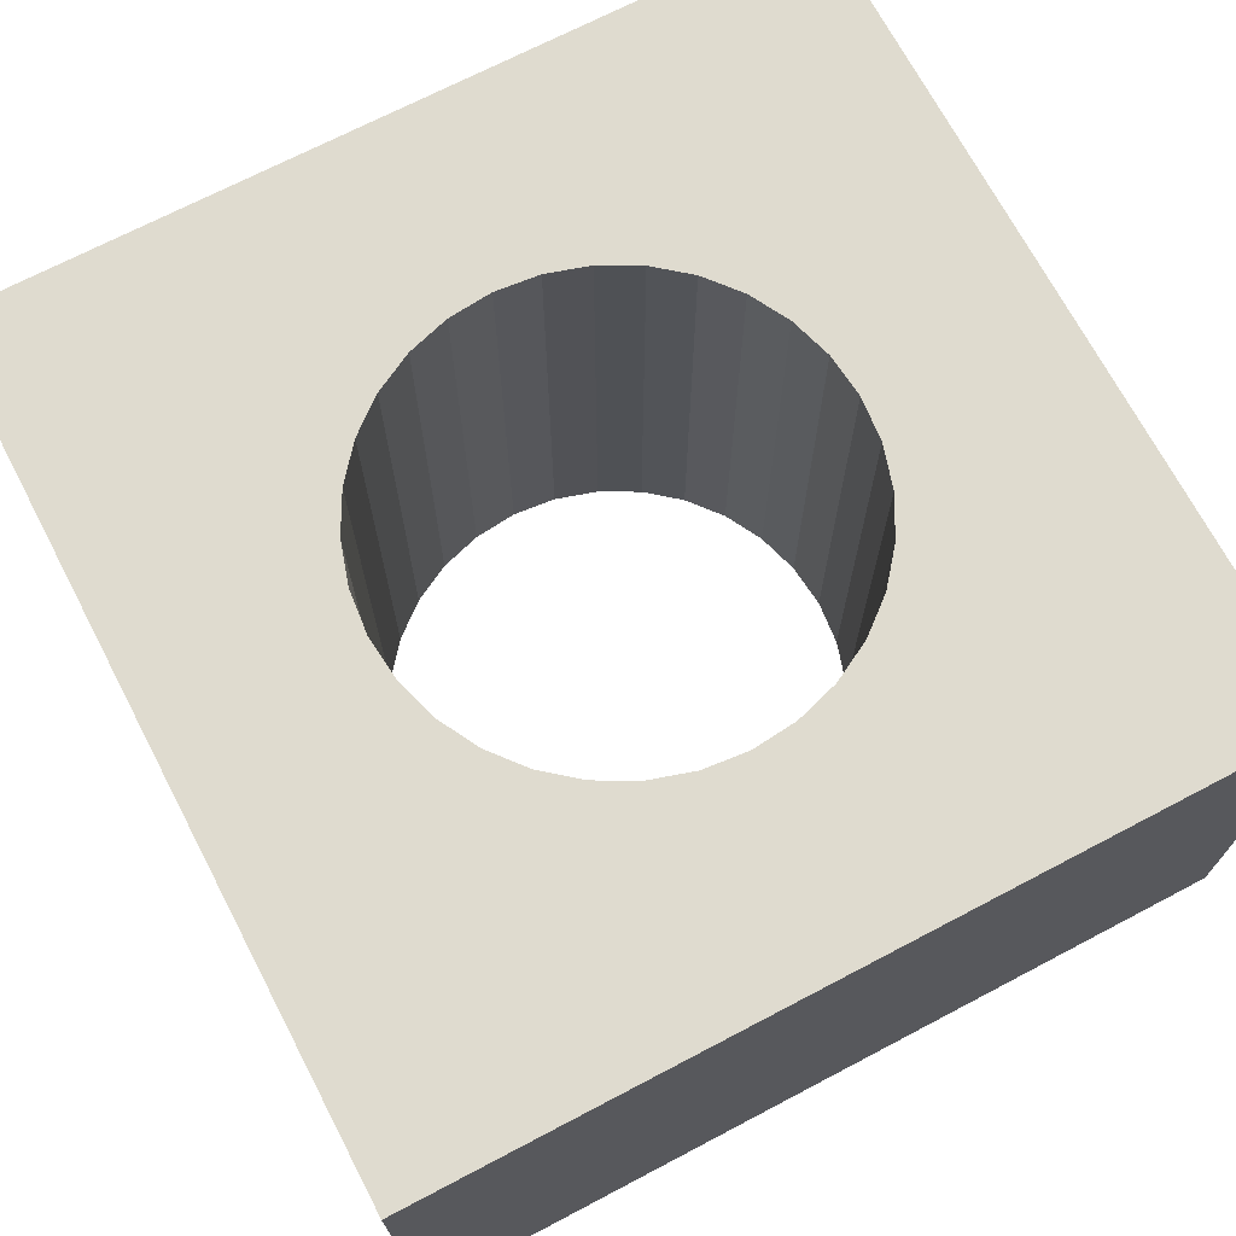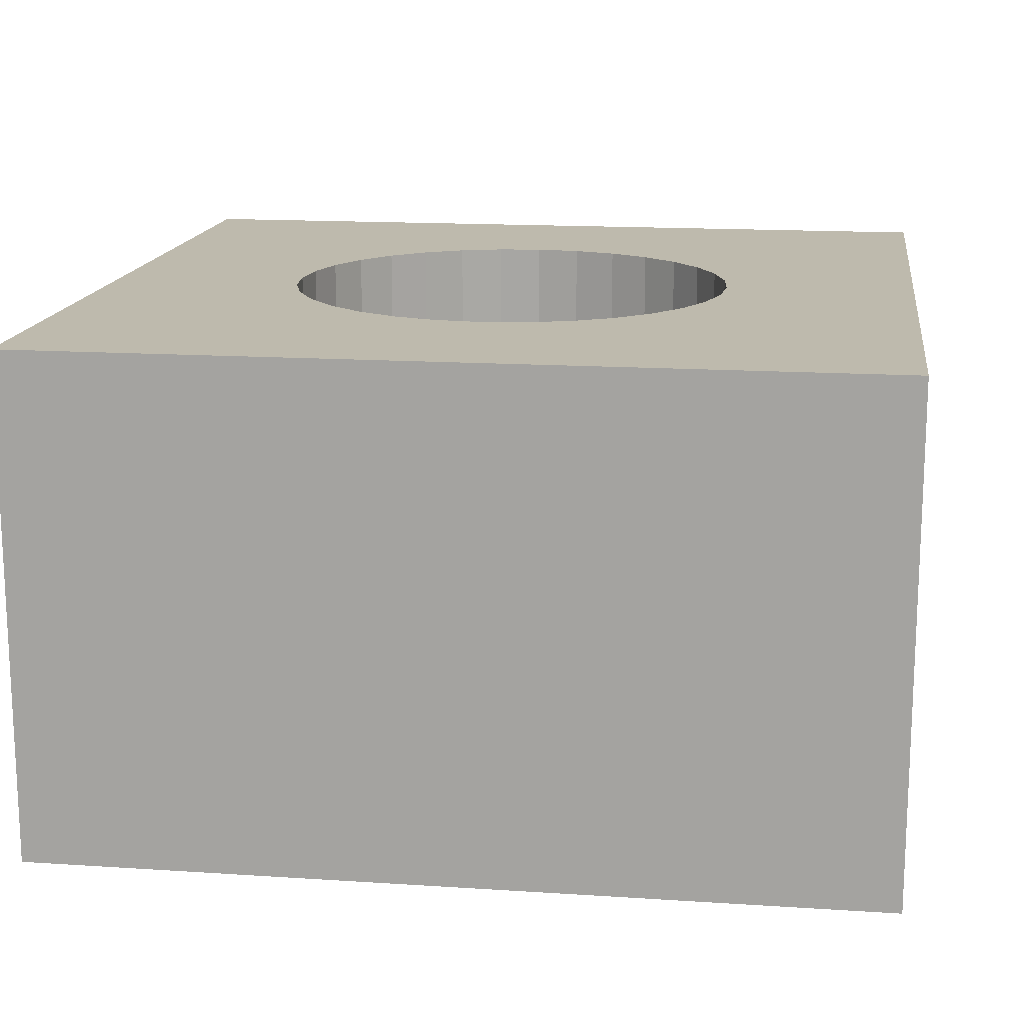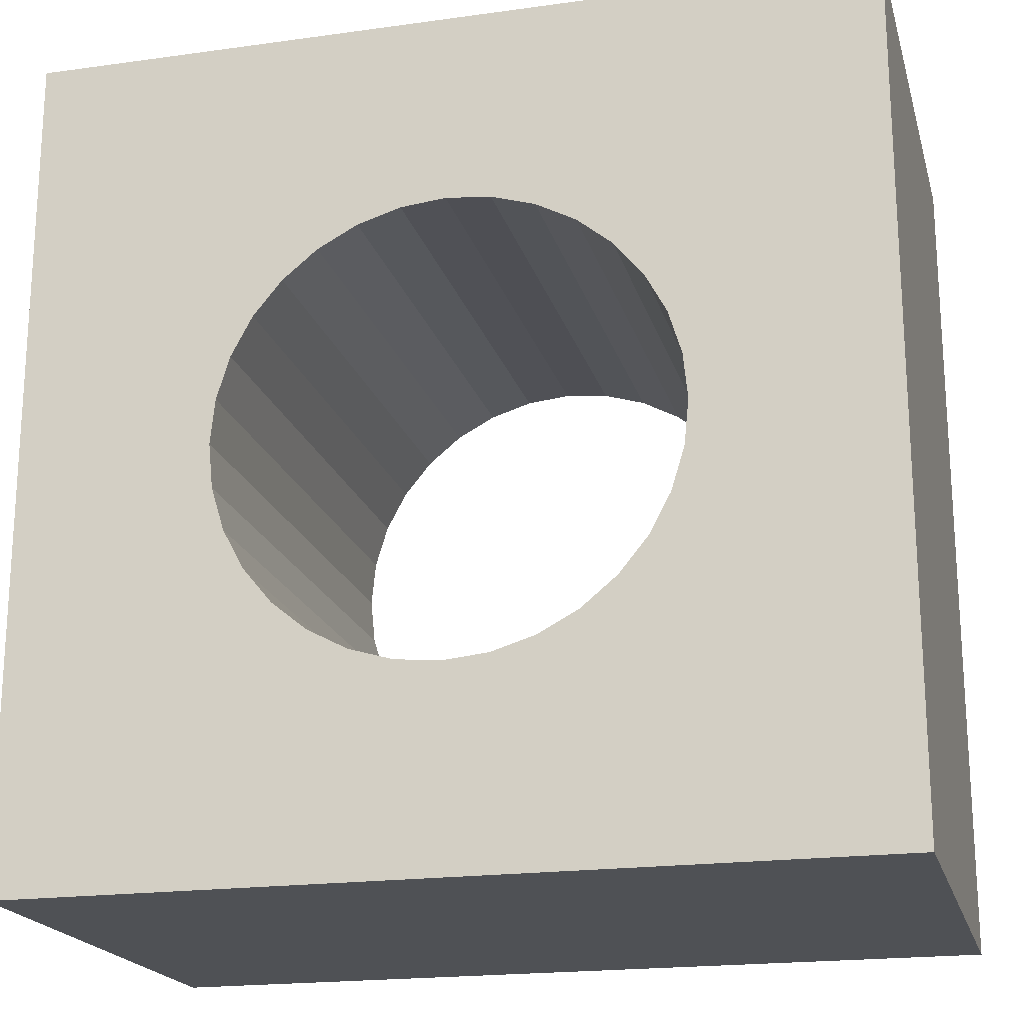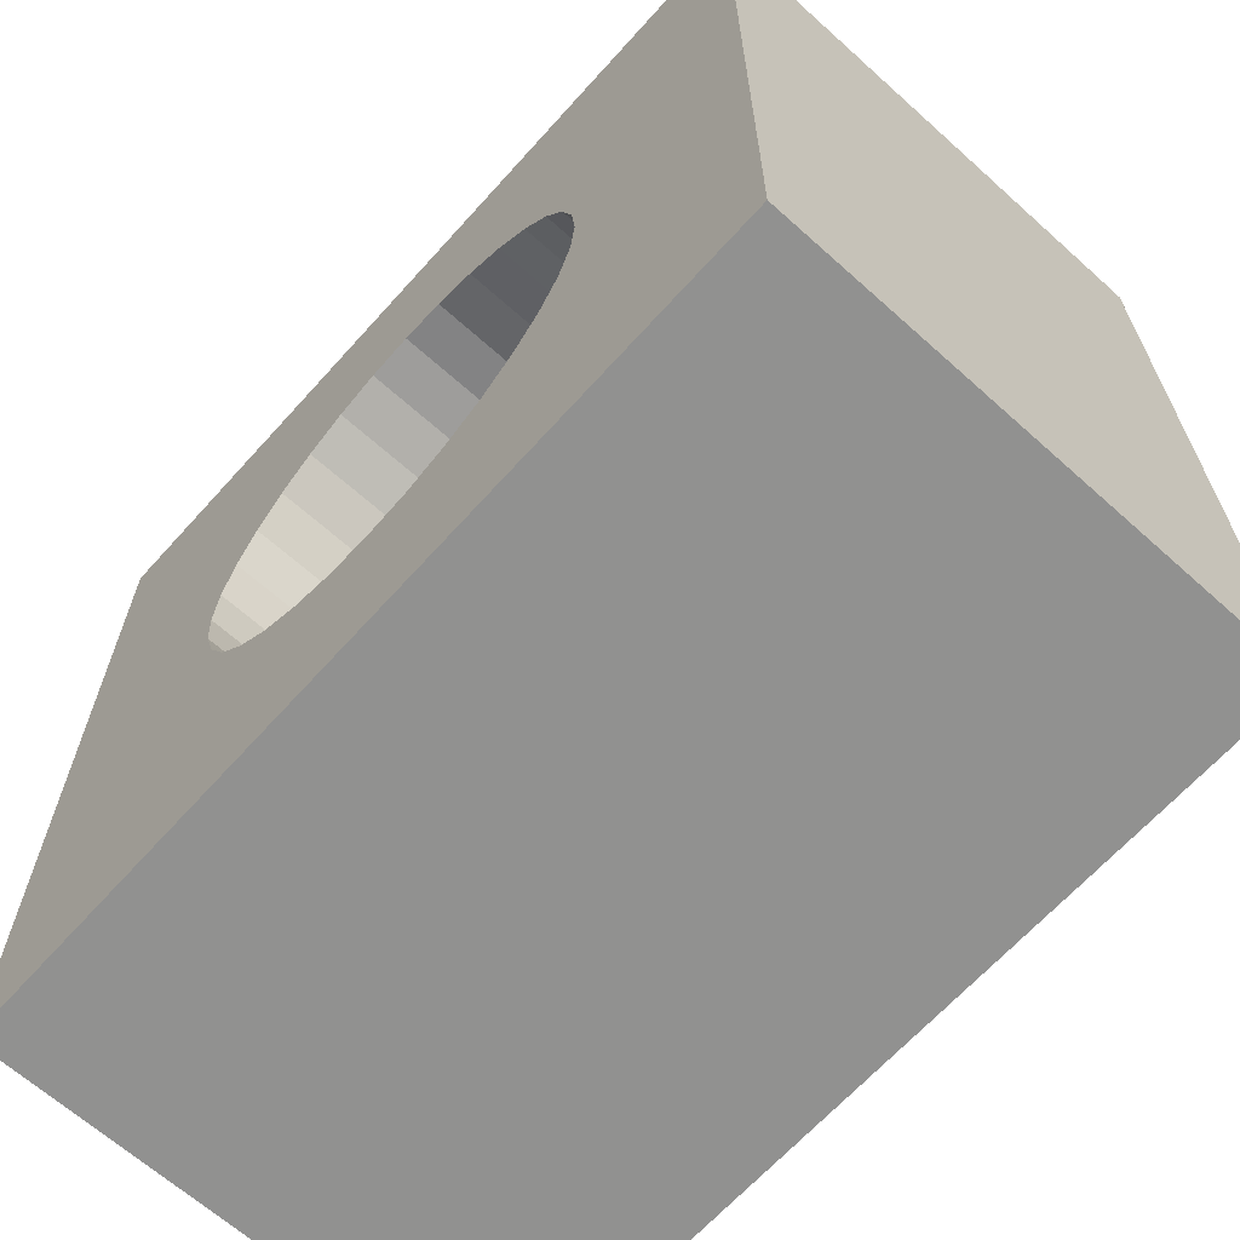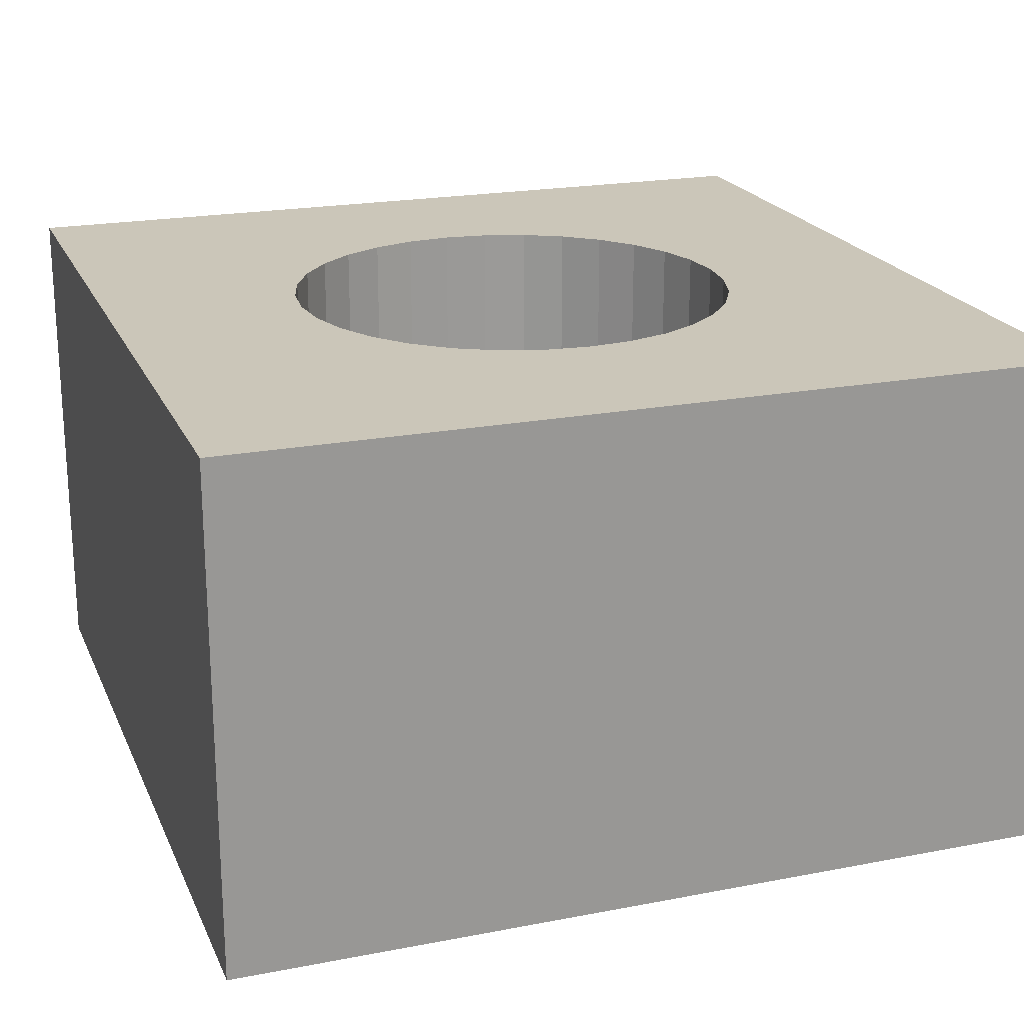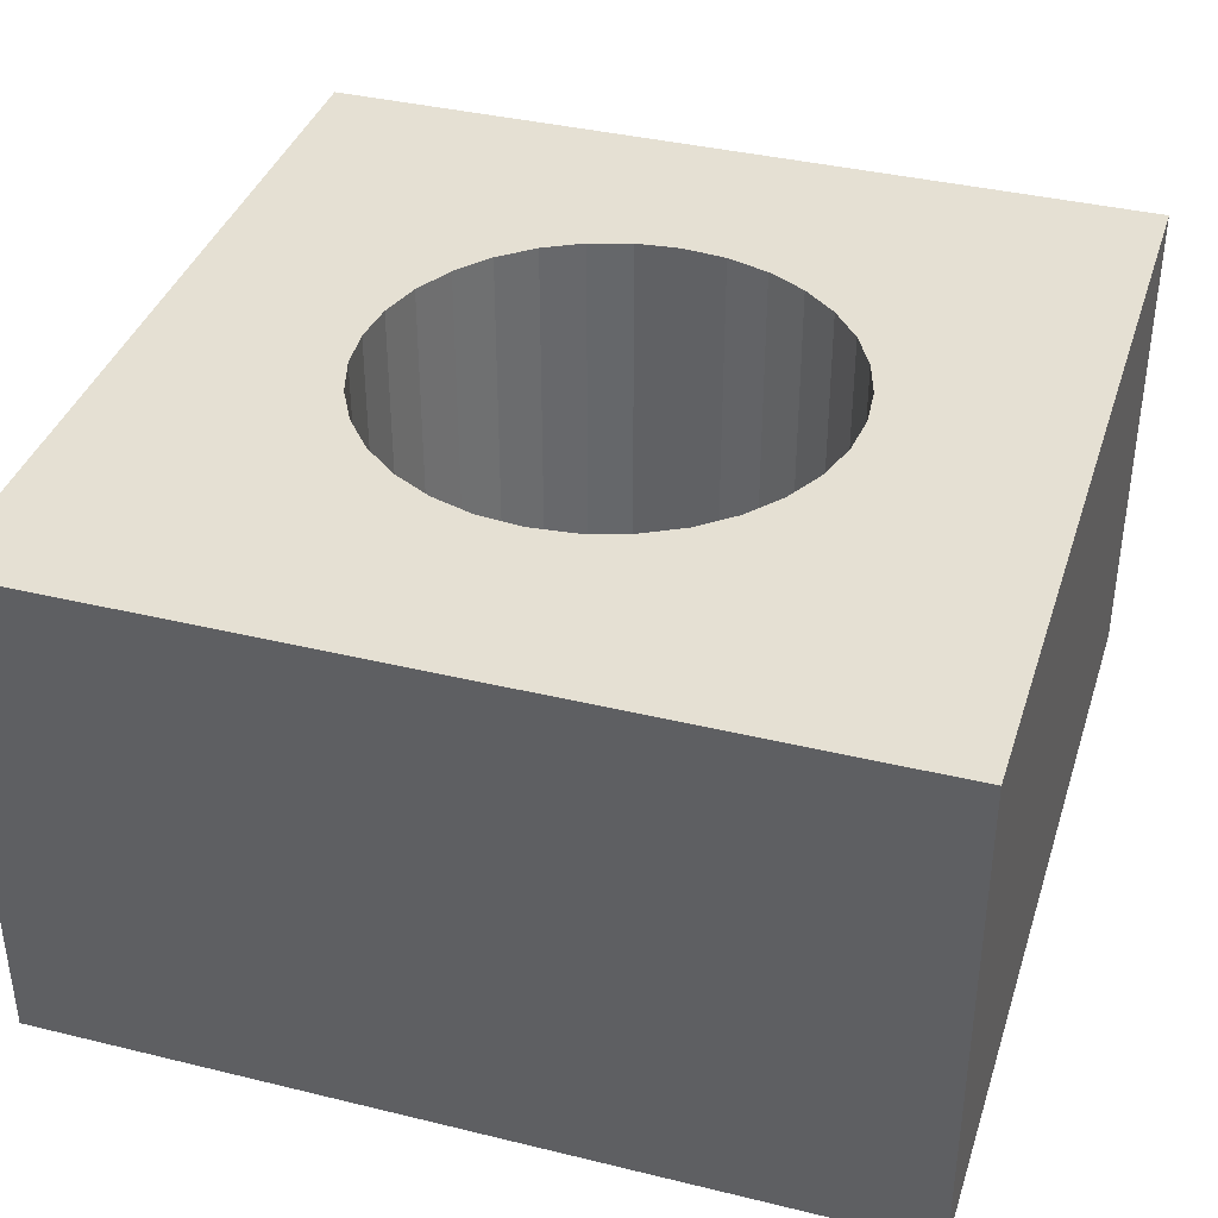
<metadata>
{"format":"obj","ext":"obj","renderer":"f3d","projection":"perspective","resolution":1024,"background":"white","views":[{"elev":70.4,"azim":62.3,"up":"+Z"},{"elev":15.4,"azim":7.9,"up":"+Z"},{"elev":-19.8,"azim":-165.6,"up":"+Y"},{"elev":-65.9,"azim":-132.0,"up":"+Y"},{"elev":20.9,"azim":-19.1,"up":"+Z"},{"elev":38.0,"azim":107.2,"up":"+Z"}]}
</metadata>
<code>
o base_single
v 0.025 -0.025 0
v 0.025 -0.025 0.03
v -0.025 -0.025 0
v -0.025 -0.025 0.03
v 0.025 0.025 0
v 0.025 0.025 0.03
v -0.025 0.025 0
v -0.025 0.025 0.03
v -0.005166 -0.01247 0.03
v -0.005166 -0.01247 0
v -0.0075 -0.01123 0.03
v -0.0075 -0.01123 0
v -0.01247 0.005166 0.03
v -0.01247 0.005166 0
v -0.01324 0.002634 0.03
v -0.01324 0.002634 0
v -0.002634 -0.01324 0.03
v -0.002634 -0.01324 0
v -0.009546 0.009546 0.03
v -0.009546 0.009546 0
v 0.01123 0.0075 0.03
v 0.01123 0.0075 0
v 0.01247 0.005166 0.03
v 0.01247 0.005166 0
v -0.0075 0.01123 0.03
v -0.0075 0.01123 0
v 0.01324 0.002634 0.03
v 0.01324 0.002634 0
v 0.01247 -0.005166 0.03
v 0.01247 -0.005166 0
v -0 -0.0135 0.03
v -0 -0.0135 0
v -0.01247 -0.005166 0.03
v -0.01247 -0.005166 0
v 0.01123 -0.0075 0.03
v 0.01123 -0.0075 0
v 0.002634 0.01324 0.03
v 0.002634 0.01324 0
v 0.009546 0.009546 0.03
v 0.009546 0.009546 0
v 0.005166 0.01247 0.03
v 0.005166 0.01247 0
v -0 0.0135 0.03
v -0 0.0135 0
v -0.009546 -0.009546 0.03
v -0.009546 -0.009546 0
v -0.01123 -0.0075 0.03
v -0.01123 -0.0075 0
v 0.0135 -0 0.03
v 0.0135 -0 0
v -0.0135 0 0.03
v -0.0135 0 0
v -0.002634 0.01324 0.03
v -0.002634 0.01324 0
v -0.01123 0.0075 0.03
v -0.01123 0.0075 0
v -0.005166 0.01247 0.03
v -0.005166 0.01247 0
v 0.005166 -0.01247 0.03
v 0.005166 -0.01247 0
v 0.0075 -0.01123 0.03
v 0.0075 -0.01123 0
v 0.002634 -0.01324 0.03
v 0.002634 -0.01324 0
v 0.009546 -0.009546 0.03
v 0.009546 -0.009546 0
v 0.01324 -0.002634 0.03
v 0.01324 -0.002634 0
v 0.0075 0.01123 0.03
v 0.0075 0.01123 0
v -0.01324 -0.002634 0.03
v -0.01324 -0.002634 0
f 2 3 1
f 4 7 3
f 8 5 7
f 6 1 5
f 3 52 72
f 49 67 2
f 37 44 38
f 39 70 40
f 69 42 70
f 17 32 18
f 53 58 54
f 43 54 44
f 25 20 26
f 51 72 52
f 67 50 68
f 11 10 12
f 49 28 50
f 71 34 72
f 19 56 20
f 35 30 36
f 55 14 56
f 21 40 22
f 47 46 48
f 9 18 10
f 1 68 50
f 23 22 24
f 65 36 66
f 59 62 60
f 15 52 16
f 57 26 58
f 31 64 32
f 41 38 42
f 29 68 30
f 33 48 34
f 13 16 14
f 27 24 28
f 63 60 64
f 45 12 46
f 51 15 8
f 61 66 62
f 2 4 3
f 4 8 7
f 8 6 5
f 6 2 1
f 7 44 54
f 7 54 58
f 18 32 3
f 10 18 3
f 7 58 26
f 7 26 20
f 12 10 3
f 46 12 3
f 7 20 56
f 7 56 14
f 48 46 3
f 34 48 3
f 3 7 52
f 7 14 16
f 7 16 52
f 72 34 3
f 6 8 43
f 6 43 37
f 31 4 2
f 63 31 2
f 6 37 41
f 6 41 69
f 59 63 2
f 61 59 2
f 6 69 39
f 6 39 21
f 65 61 2
f 35 65 2
f 6 21 23
f 6 23 27
f 29 35 2
f 67 29 2
f 2 6 49
f 6 27 49
f 37 43 44
f 39 69 70
f 69 41 42
f 17 31 32
f 53 57 58
f 43 53 54
f 25 19 20
f 51 71 72
f 67 49 50
f 11 9 10
f 49 27 28
f 71 33 34
f 19 55 56
f 35 29 30
f 55 13 14
f 21 39 40
f 47 45 46
f 9 17 18
f 38 44 5
f 44 7 5
f 1 3 32
f 1 32 64
f 42 38 5
f 1 64 60
f 1 60 62
f 70 42 5
f 40 70 5
f 1 62 66
f 1 66 36
f 22 40 5
f 24 22 5
f 1 36 30
f 1 30 68
f 24 5 28
f 5 1 50
f 28 5 50
f 23 21 22
f 65 35 36
f 59 61 62
f 15 51 52
f 57 25 26
f 31 63 64
f 41 37 38
f 29 67 68
f 33 47 48
f 13 15 16
f 27 23 24
f 63 59 60
f 45 11 12
f 4 31 17
f 4 17 9
f 53 43 8
f 57 53 8
f 4 9 11
f 4 11 45
f 25 57 8
f 19 25 8
f 4 45 47
f 4 47 33
f 55 19 8
f 13 55 8
f 8 4 51
f 4 33 71
f 4 71 51
f 15 13 8
f 61 65 66

</code>
